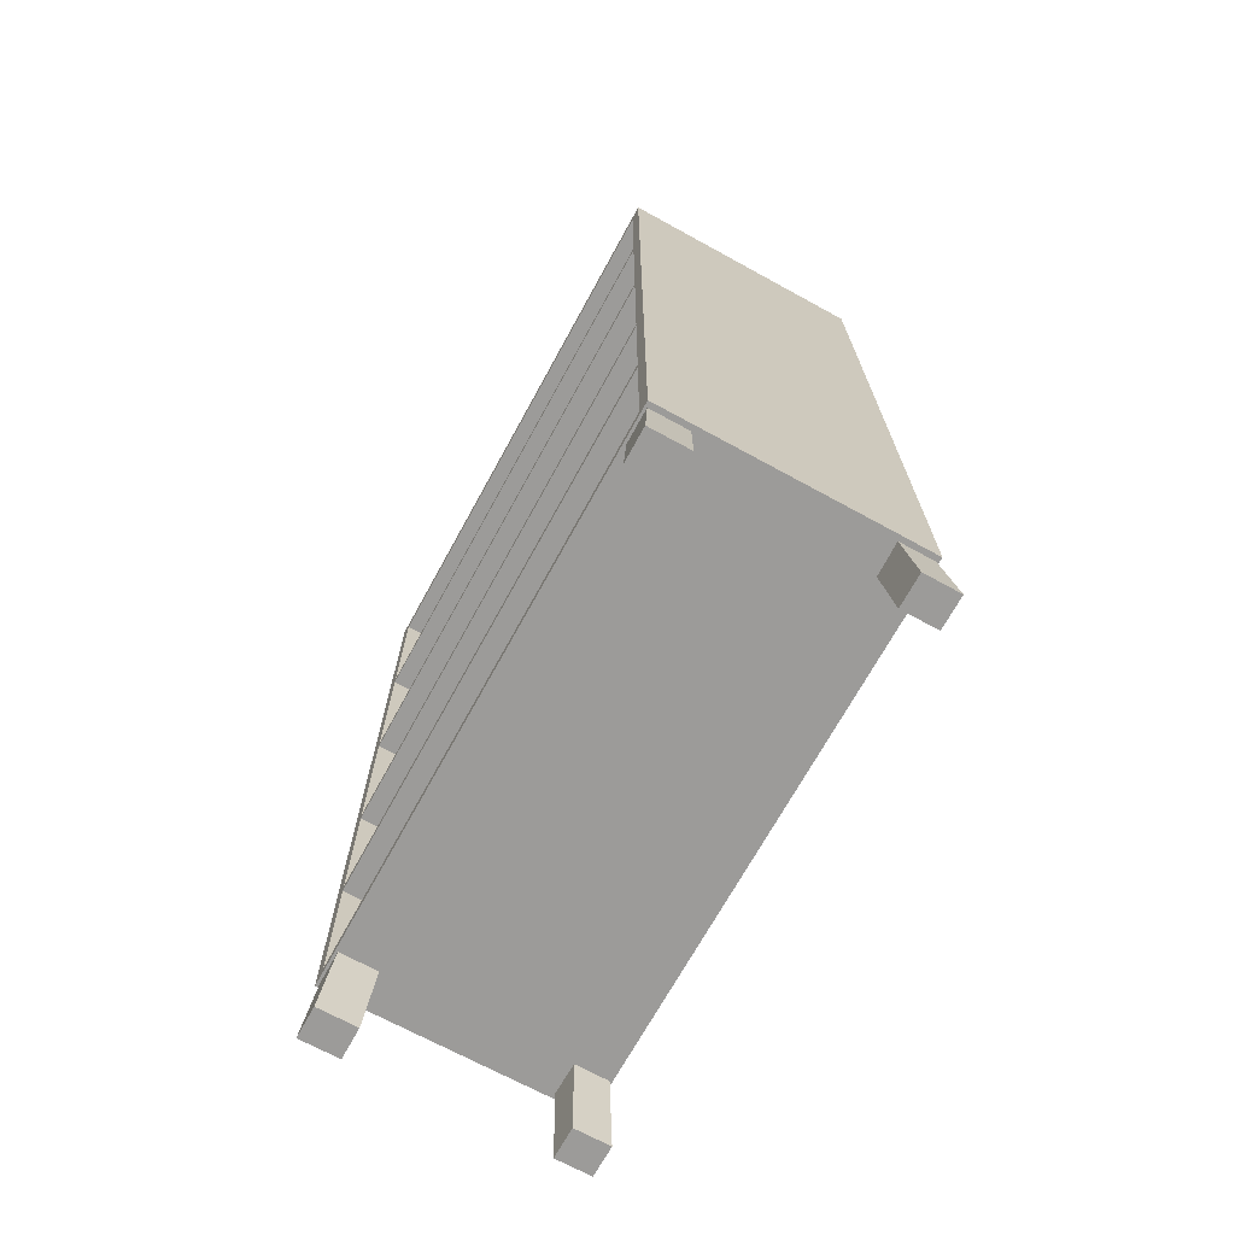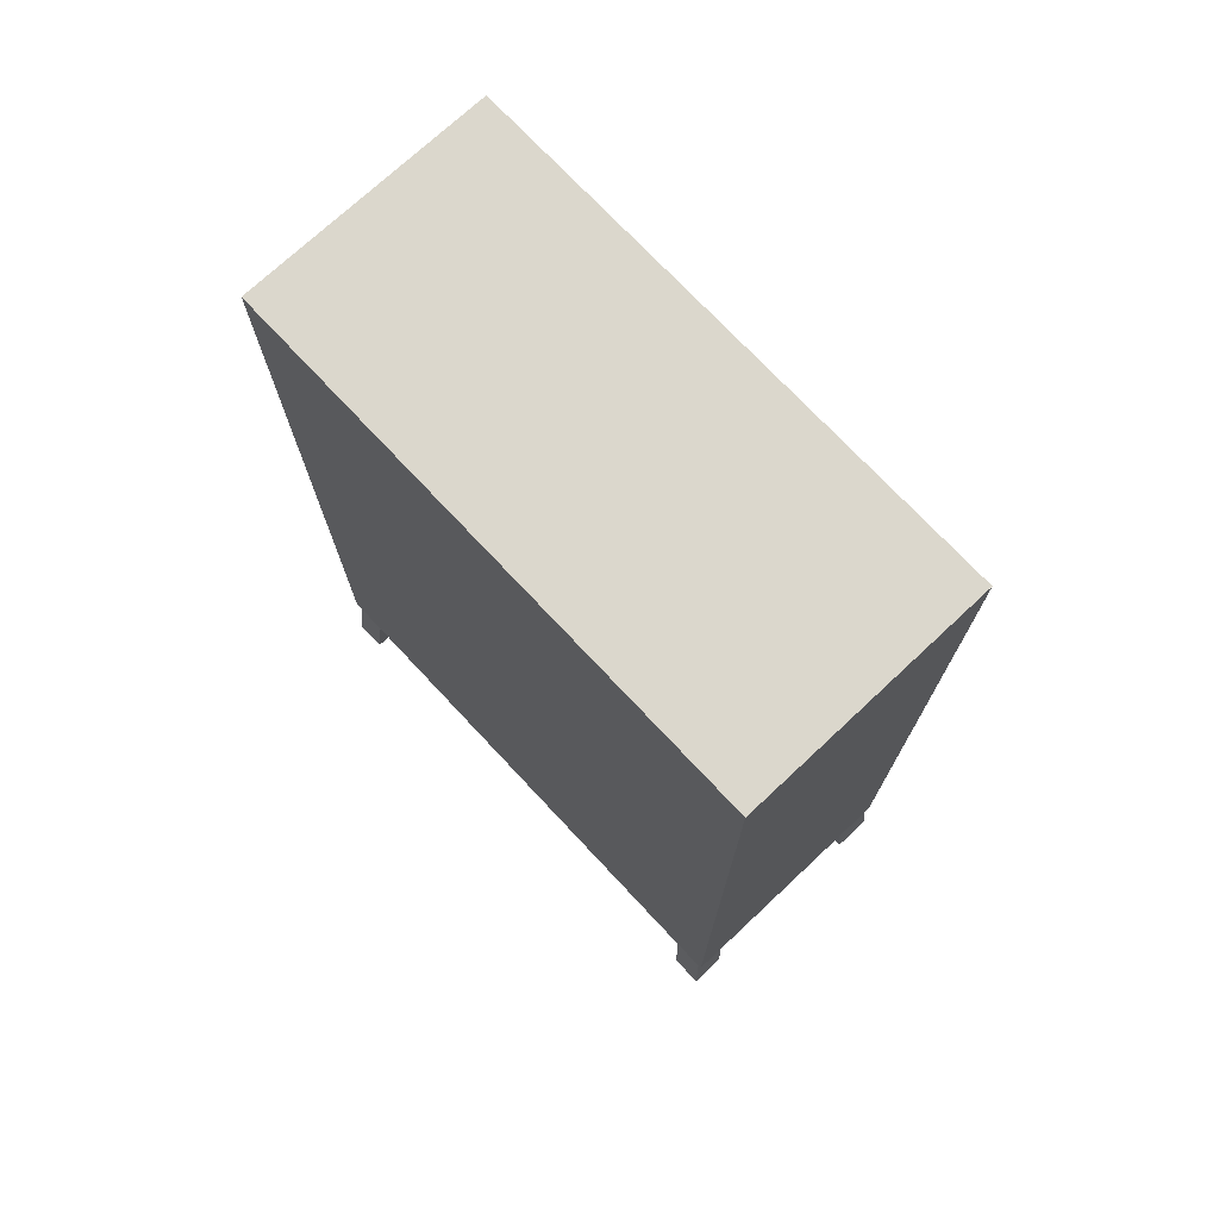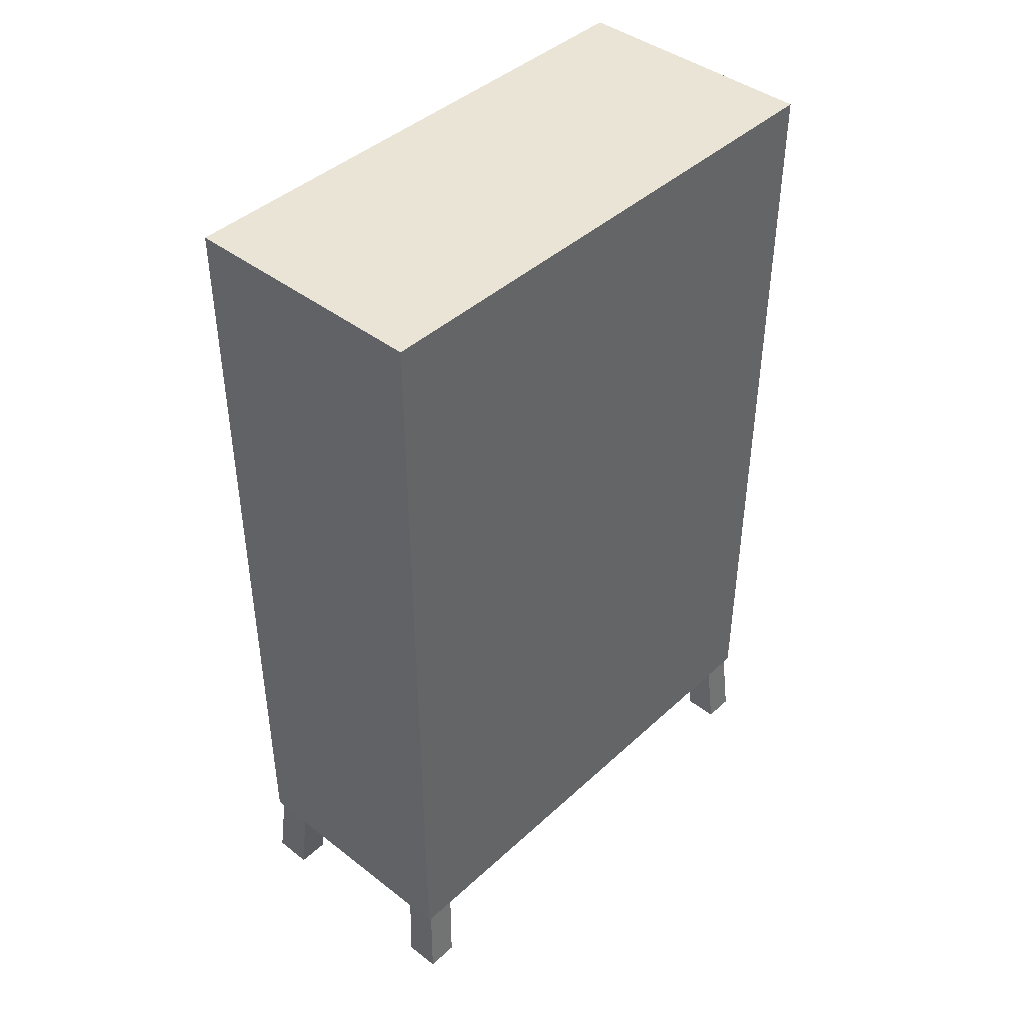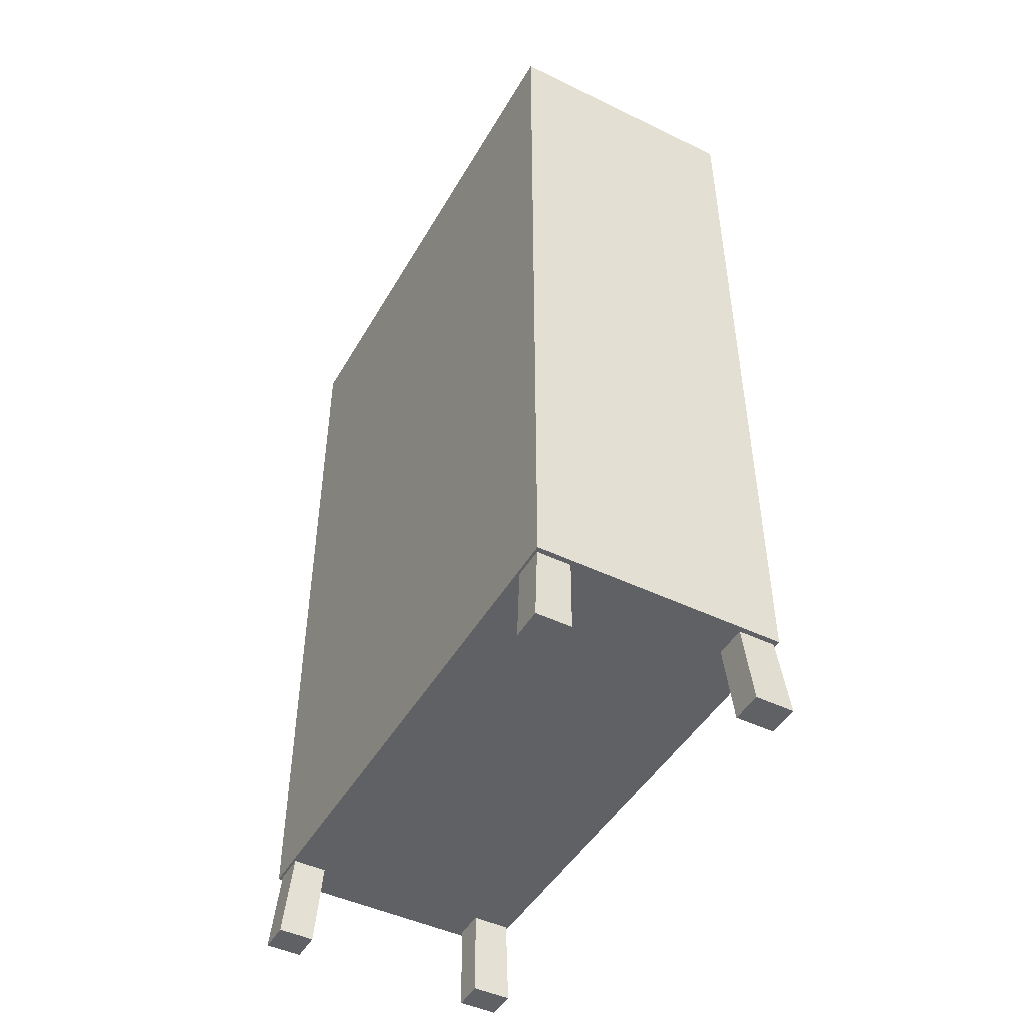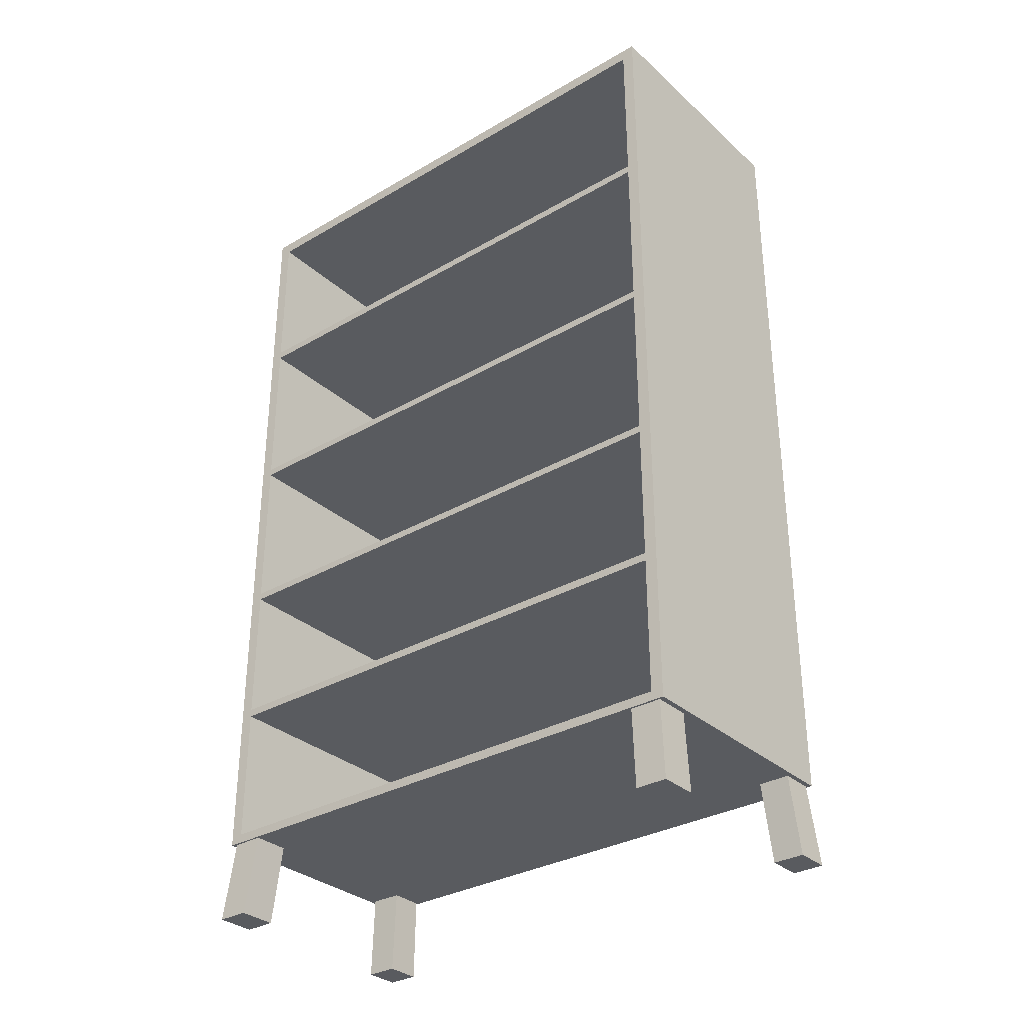
<metadata>
{"format":"obj","ext":"obj","renderer":"f3d","projection":"perspective","resolution":1024,"background":"white","views":[{"elev":-69.9,"azim":151.3,"up":"+Y"},{"elev":73.4,"azim":-43.1,"up":"+Y"},{"elev":42.5,"azim":-137.4,"up":"+Y"},{"elev":-46.7,"azim":-28.7,"up":"+Y"},{"elev":-32.2,"azim":129.1,"up":"+Y"}]}
</metadata>
<code>
o wardrobe2_Cube.006
v -11.14 0.2061 -1.108
v -11.14 2.235 -1.12
v -10.61 2.235 -1.12
v -10.61 0.2061 -1.108
v -10.52 0.2061 -1.108
v -10.51 2.235 -1.12
v -11.14 2.235 -1.029
v -10.52 0.2061 -1.029
v -11.14 0.2061 -1.029
v -10.51 2.203 -1.089
v -10.61 0.2061 -1.029
v -10.61 2.235 -1.029
v -11.05 0.2061 -1.108
v -11.05 2.235 -1.029
v -11.05 2.235 -1.12
v -11.05 0.2061 -1.029
v -10.61 0.2061 -1.12
v -11.05 0.2061 -1.12
v -11.14 0.2061 -1.12
v -10.51 0.2061 -1.089
v -10.51 0.2061 -1.12
v -11.14 0.2061 -1.029
v -10.6 0.002668 -1.124
v -10.6 0.002668 -1.045
v -11.06 0.002668 -1.124
v -11.15 0.002668 -1.124
v -10.5 0.002668 -1.045
v -10.5 0.002668 -1.124
v -11.15 0.002668 -1.045
v -11.06 0.002668 -1.045
v -11.14 0.9353 -1.12
v -10.51 0.9353 -1.12
v -10.51 0.9534 -1.089
v -11.14 0.9353 -1.028
v -10.61 0.9353 -1.12
v -11.05 0.9353 -1.12
v -11.14 0.5707 -1.12
v -10.51 0.5707 -1.12
v -10.51 0.5707 -1.089
v -11.14 0.5707 -1.029
v -10.61 0.5707 -1.12
v -11.05 0.5707 -1.12
v -10.51 0.9353 -1.089
v -11.1 1.783 -1.089
v -11.1 1.803 -1.089
v -11.1 0.2287 -1.089
v -11.14 0.5903 -1.12
v -10.51 0.5903 -1.12
v -10.51 0.5903 -1.089
v -11.14 0.5903 -1.028
v -10.61 0.5903 -1.12
v -11.05 0.5903 -1.12
v -11.05 0.9534 -1.12
v -10.61 0.9534 -1.12
v -11.14 0.9534 -1.029
v -10.51 0.9534 -1.12
v -11.14 0.9534 -1.12
v -11.14 0.2287 -1.12
v -10.51 0.2287 -1.12
v -10.51 0.2287 -1.089
v -11.14 0.2287 -1.029
v -10.61 0.2287 -1.12
v -11.05 0.2287 -1.12
v -11.14 1.803 -1.12
v -11.14 1.783 -1.12
v -11.14 1.373 -1.12
v -11.14 1.354 -1.12
v -10.51 1.803 -1.12
v -10.51 1.783 -1.12
v -10.51 1.373 -1.12
v -10.51 1.354 -1.12
v -10.51 1.803 -1.089
v -10.51 1.783 -1.089
v -10.51 1.373 -1.089
v -10.51 1.354 -1.089
v -11.14 1.803 -1.029
v -11.14 1.783 -1.029
v -11.14 1.373 -1.029
v -11.14 1.354 -1.029
v -10.61 1.803 -1.12
v -10.61 1.783 -1.12
v -10.61 1.373 -1.12
v -10.61 1.354 -1.12
v -11.05 1.803 -1.12
v -11.05 1.783 -1.12
v -11.05 1.373 -1.12
v -11.05 1.354 -1.12
v -11.1 1.354 -1.089
v -11.1 1.373 -1.089
v -11.1 0.9353 -1.089
v -11.1 0.9534 -1.089
v -11.1 0.5903 -1.089
v -11.1 0.5707 -1.089
v -11.1 2.203 -1.089
v -10.62 0.2061 -0.4313
v -10.61 2.235 -0.4313
v -11.14 0.2061 0.245
v -11.14 2.235 0.2579
v -10.61 2.235 0.2579
v -10.61 0.2061 0.245
v -10.52 0.2061 0.245
v -10.51 2.235 0.2579
v -11.14 0.2061 -0.4313
v -11.14 2.235 -0.4313
v -10.51 0.2061 -0.4313
v -10.51 2.235 -0.4313
v -11.14 2.235 0.1662
v -10.52 0.2061 0.1662
v -11.14 0.2061 0.1662
v -10.51 2.203 0.2266
v -10.61 0.2061 0.1662
v -10.61 2.235 0.1662
v -11.05 0.2061 0.245
v -11.05 2.235 -0.4313
v -11.05 2.235 0.1662
v -11.05 2.235 0.2579
v -11.05 0.2061 -0.4313
v -11.05 0.2061 0.166
v -10.61 0.2061 0.2579
v -11.05 0.2061 0.2579
v -11.14 0.2061 0.2579
v -10.51 0.2061 0.2266
v -10.51 0.2061 0.2579
v -11.14 0.2061 0.1662
v -10.6 0.002668 0.2616
v -10.6 0.002668 0.1828
v -11.06 0.002668 0.2616
v -11.15 0.002668 0.2616
v -10.5 0.002668 0.1828
v -10.5 0.002668 0.2616
v -11.15 0.002668 0.1828
v -11.06 0.002668 0.1828
v -11.14 0.9353 0.2579
v -10.51 0.9353 0.2579
v -10.51 0.9353 -0.4313
v -11.14 0.9353 -0.4313
v -10.51 0.9534 0.2266
v -11.14 0.9353 0.1654
v -10.61 0.9353 0.2579
v -11.05 0.9353 0.2579
v -11.14 0.5707 0.2579
v -10.51 0.5707 0.2579
v -10.51 0.5707 -0.4313
v -11.14 0.5707 -0.4313
v -10.51 0.5707 0.2266
v -11.14 0.5707 0.1662
v -10.61 0.5707 0.2579
v -11.05 0.5707 0.2579
v -10.51 0.9534 -0.4313
v -10.51 2.203 -0.4313
v -10.51 0.9353 0.2266
v -11.1 1.783 0.2266
v -11.1 0.2287 -0.4313
v -11.1 1.803 0.2266
v -11.1 0.2287 0.2266
v -11.14 0.2061 -0.4313
v -11.14 0.5903 0.2579
v -10.51 0.5903 0.2579
v -10.51 0.5903 -0.4313
v -11.14 0.5903 -0.4313
v -10.51 0.5903 0.2266
v -11.14 0.5903 0.1654
v -10.61 0.5903 0.2579
v -11.05 0.5903 0.2579
v -11.05 0.9534 0.2579
v -10.61 0.9534 0.2579
v -11.14 0.9534 0.1662
v -11.14 0.9534 -0.4313
v -10.51 0.9534 0.2579
v -11.14 0.9534 0.2579
v -11.14 0.2287 0.2579
v -10.51 0.2287 0.2579
v -11.14 0.2287 -0.4313
v -10.51 0.2287 0.2266
v -11.14 0.2287 0.1662
v -10.61 0.2287 0.2579
v -11.05 0.2287 0.2579
v -10.51 0.2287 -0.4313
v -11.14 1.803 0.2579
v -11.14 1.783 0.2579
v -11.14 1.373 0.2579
v -11.14 1.354 0.2579
v -10.51 1.803 0.2579
v -10.51 1.783 0.2579
v -10.51 1.373 0.2579
v -10.51 1.354 0.2579
v -11.14 1.803 -0.4313
v -11.14 1.783 -0.4313
v -11.14 1.373 -0.4313
v -11.14 1.354 -0.4313
v -10.51 1.803 0.2266
v -10.51 1.783 0.2266
v -10.51 1.373 0.2266
v -10.51 1.354 0.2266
v -11.14 1.803 0.1662
v -11.14 1.783 0.1662
v -11.14 1.373 0.1662
v -11.14 1.354 0.1662
v -10.61 1.803 0.2579
v -10.61 1.783 0.2579
v -10.61 1.373 0.2579
v -10.61 1.354 0.2579
v -11.05 1.803 0.2579
v -11.05 1.783 0.2579
v -11.05 1.373 0.2579
v -11.05 1.354 0.2579
v -11.1 1.354 0.2266
v -11.1 1.373 -0.4313
v -11.1 1.373 0.2266
v -10.51 1.803 -0.4313
v -10.51 1.783 -0.4313
v -10.51 1.373 -0.4313
v -10.51 1.354 -0.4313
v -11.1 1.783 -0.4313
v -11.1 1.803 -0.4313
v -11.1 2.203 -0.4313
v -11.1 0.9353 0.2266
v -11.1 0.5707 -0.4313
v -11.1 0.9534 0.2266
v -11.1 0.5903 0.2266
v -11.1 0.5903 -0.4313
v -11.1 0.9534 -0.4313
v -11.1 0.5707 0.2266
v -11.1 0.9353 -0.4313
v -11.1 2.203 0.2266
v -11.1 1.354 -0.4313
v -10.52 0.2061 -0.4313
f 76 7 2
f 76 2 64
f 80 3 6
f 80 6 68
f 6 3 12
f 16 11 95
f 16 95 117
f 6 12 96
f 6 96 106
f 13 4 11
f 13 11 16
f 14 7 104
f 14 104 114
f 84 15 3
f 84 3 80
f 8 11 24
f 8 24 27
f 15 2 7
f 15 7 14
f 187 104 7
f 187 7 76
f 3 15 14
f 3 14 12
f 64 2 15
f 64 15 84
f 12 14 114
f 12 114 96
f 16 9 29
f 16 29 30
f 19 18 13
f 19 13 1
f 8 5 21
f 8 21 20
f 1 9 22
f 1 22 19
f 16 117 156
f 16 156 9
f 23 28 27
f 23 27 24
f 26 25 30
f 26 30 29
f 5 8 27
f 5 27 28
f 11 4 23
f 11 23 24
f 13 16 30
f 13 30 25
f 9 1 26
f 9 26 29
f 4 5 28
f 4 28 23
f 1 13 25
f 1 25 26
f 47 31 36
f 47 36 52
f 48 32 43
f 48 43 49
f 52 36 35
f 52 35 51
f 51 35 32
f 51 32 48
f 50 34 31
f 50 31 47
f 61 40 37
f 61 37 58
f 62 41 38
f 62 38 59
f 63 42 41
f 63 41 62
f 59 38 39
f 59 39 60
f 150 216 94
f 150 94 10
f 58 37 42
f 58 42 63
f 34 55 57
f 34 57 31
f 94 216 214
f 215 45 94
f 215 94 214
f 211 214 44
f 211 44 73
f 143 218 93
f 143 93 39
f 33 75 88
f 33 88 91
f 74 89 208
f 74 208 212
f 40 50 47
f 40 47 37
f 41 51 48
f 41 48 38
f 74 73 44
f 74 44 89
f 42 52 51
f 42 51 41
f 38 48 49
f 38 49 39
f 144 160 50
f 144 50 40
f 37 47 52
f 37 52 42
f 33 91 222
f 33 222 149
f 36 53 54
f 36 54 35
f 136 168 55
f 136 55 34
f 35 54 56
f 35 56 32
f 32 56 33
f 32 33 43
f 178 60 46
f 178 46 153
f 31 57 53
f 31 53 36
f 95 11 8
f 95 8 227
f 227 8 20
f 227 20 105
f 135 224 90
f 135 90 43
f 72 10 94
f 72 94 45
f 75 74 89
f 75 89 88
f 19 58 63
f 19 63 18
f 103 173 61
f 103 61 22
f 21 59 60
f 21 60 20
f 18 63 62
f 18 62 17
f 17 62 59
f 17 59 21
f 22 61 58
f 22 58 19
f 210 211 73
f 210 73 72
f 105 20 60
f 105 60 178
f 213 226 88
f 213 88 75
f 218 153 46
f 218 46 93
f 68 6 10
f 68 10 72
f 6 106 150
f 6 150 10
f 57 67 87
f 57 87 53
f 67 66 86
f 67 86 87
f 66 65 85
f 66 85 86
f 65 64 84
f 65 84 85
f 168 190 79
f 168 79 55
f 190 189 78
f 190 78 79
f 189 188 77
f 189 77 78
f 188 187 76
f 188 76 77
f 56 71 75
f 56 75 33
f 71 70 74
f 71 74 75
f 70 69 73
f 70 73 74
f 69 68 72
f 69 72 73
f 53 87 83
f 53 83 54
f 87 86 82
f 87 82 83
f 86 85 81
f 86 81 82
f 85 84 80
f 85 80 81
f 221 92 90
f 221 90 224
f 222 221 224
f 54 83 71
f 54 71 56
f 83 82 70
f 83 70 71
f 82 81 69
f 82 69 70
f 81 80 68
f 81 68 69
f 55 79 67
f 55 67 57
f 79 78 66
f 79 66 67
f 78 77 65
f 78 65 66
f 77 76 64
f 77 64 65
f 73 72 45
f 73 45 44
f 222 91 88
f 208 222 88
f 226 208 88
f 39 49 92
f 39 92 93
f 72 45 215
f 72 215 210
f 212 213 75
f 212 75 74
f 159 143 39
f 159 39 49
f 49 43 90
f 49 90 92
f 43 33 91
f 43 91 90
f 44 214 208
f 44 208 89
f 49 92 221
f 49 221 159
f 33 149 135
f 33 135 43
f 60 39 93
f 60 93 46
f 136 34 50
f 136 50 160
f 144 40 61
f 144 61 173
f 22 9 156
f 22 156 103
f 17 21 5
f 17 5 4
f 18 17 4
f 18 4 13
f 195 179 98
f 195 98 107
f 199 183 102
f 199 102 99
f 102 112 99
f 118 117 95
f 118 95 111
f 102 106 96
f 102 96 112
f 113 118 111
f 113 111 100
f 115 114 104
f 115 104 107
f 203 199 99
f 203 99 116
f 108 129 126
f 108 126 111
f 116 115 107
f 116 107 98
f 187 195 107
f 187 107 104
f 99 112 115
f 99 115 116
f 179 203 116
f 179 116 98
f 112 96 114
f 112 114 115
f 118 132 131
f 118 131 109
f 121 97 113
f 121 113 120
f 108 122 123
f 108 123 101
f 97 121 124
f 97 124 109
f 118 109 156
f 118 156 117
f 125 126 129
f 125 129 130
f 128 131 132
f 128 132 127
f 101 130 129
f 101 129 108
f 111 126 125
f 111 125 100
f 113 127 132
f 113 132 118
f 109 131 128
f 109 128 97
f 100 125 130
f 100 130 101
f 97 128 127
f 97 127 113
f 157 164 140
f 157 140 133
f 158 161 151
f 158 151 134
f 164 163 139
f 164 139 140
f 163 158 134
f 163 134 139
f 162 157 133
f 162 133 138
f 175 171 141
f 175 141 146
f 176 172 142
f 176 142 147
f 177 176 147
f 177 147 148
f 172 174 145
f 172 145 142
f 150 110 225
f 150 225 216
f 171 177 148
f 171 148 141
f 138 133 170
f 138 170 167
f 225 154 215
f 216 225 215
f 216 215 214
f 211 192 152
f 211 152 214
f 143 145 223
f 143 223 218
f 137 219 207
f 137 207 194
f 193 212 208
f 193 208 209
f 146 141 157
f 146 157 162
f 147 142 158
f 147 158 163
f 193 209 152
f 193 152 192
f 148 147 163
f 148 163 164
f 142 145 161
f 142 161 158
f 144 146 162
f 144 162 160
f 141 148 164
f 141 164 157
f 137 149 222
f 137 222 219
f 140 139 166
f 140 166 165
f 136 138 167
f 136 167 168
f 139 134 169
f 139 169 166
f 134 151 137
f 134 137 169
f 178 153 155
f 178 155 174
f 133 140 165
f 133 165 170
f 95 227 108
f 95 108 111
f 227 105 122
f 227 122 108
f 135 151 217
f 135 217 224
f 191 154 225
f 191 225 110
f 194 207 209
f 194 209 193
f 121 120 177
f 121 177 171
f 103 124 175
f 103 175 173
f 123 122 174
f 123 174 172
f 120 119 176
f 120 176 177
f 119 123 172
f 119 172 176
f 124 121 171
f 124 171 175
f 210 191 192
f 210 192 211
f 105 178 174
f 105 174 122
f 213 194 207
f 213 207 226
f 218 223 155
f 218 155 153
f 183 191 110
f 183 110 102
f 102 110 150
f 102 150 106
f 170 165 206
f 170 206 182
f 182 206 205
f 182 205 181
f 181 205 204
f 181 204 180
f 180 204 203
f 180 203 179
f 168 167 198
f 168 198 190
f 190 198 197
f 190 197 189
f 189 197 196
f 189 196 188
f 188 196 195
f 188 195 187
f 169 137 194
f 169 194 186
f 186 194 193
f 186 193 185
f 185 193 192
f 185 192 184
f 184 192 191
f 184 191 183
f 165 166 202
f 165 202 206
f 206 202 201
f 206 201 205
f 205 201 200
f 205 200 204
f 204 200 199
f 204 199 203
f 220 221 222
f 224 217 220
f 220 222 224
f 166 169 186
f 166 186 202
f 202 186 185
f 202 185 201
f 201 185 184
f 201 184 200
f 200 184 183
f 200 183 199
f 167 170 182
f 167 182 198
f 198 182 181
f 198 181 197
f 197 181 180
f 197 180 196
f 196 180 179
f 196 179 195
f 192 152 154
f 192 154 191
f 219 222 208
f 226 207 219
f 219 208 226
f 145 223 220
f 145 220 161
f 191 210 215
f 191 215 154
f 212 193 194
f 212 194 213
f 159 161 145
f 159 145 143
f 161 220 217
f 161 217 151
f 151 217 219
f 151 219 137
f 152 209 208
f 152 208 214
f 161 159 221
f 161 221 220
f 137 151 135
f 137 135 149
f 174 155 223
f 174 223 145
f 136 160 162
f 136 162 138
f 144 173 175
f 144 175 146
f 124 103 156
f 124 156 109
f 119 100 101
f 119 101 123
f 120 113 100
f 120 100 119

</code>
